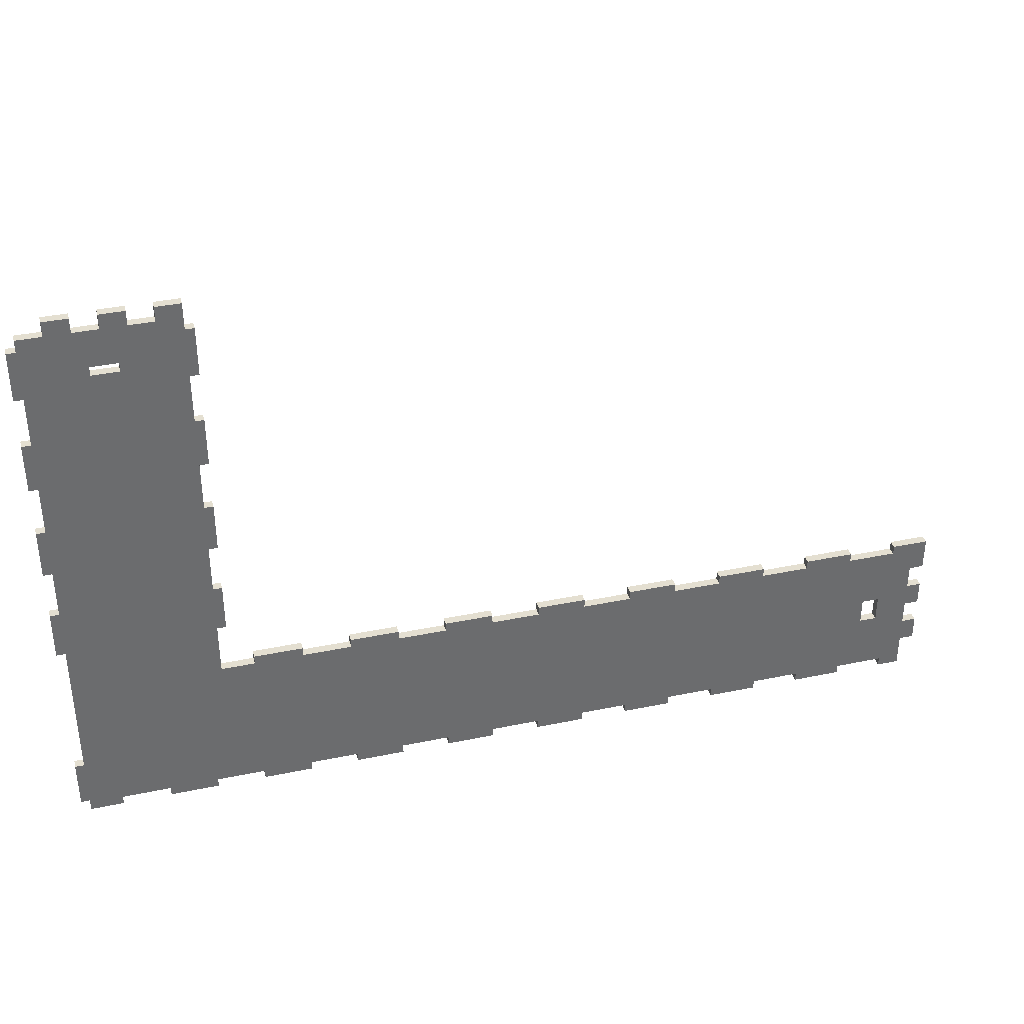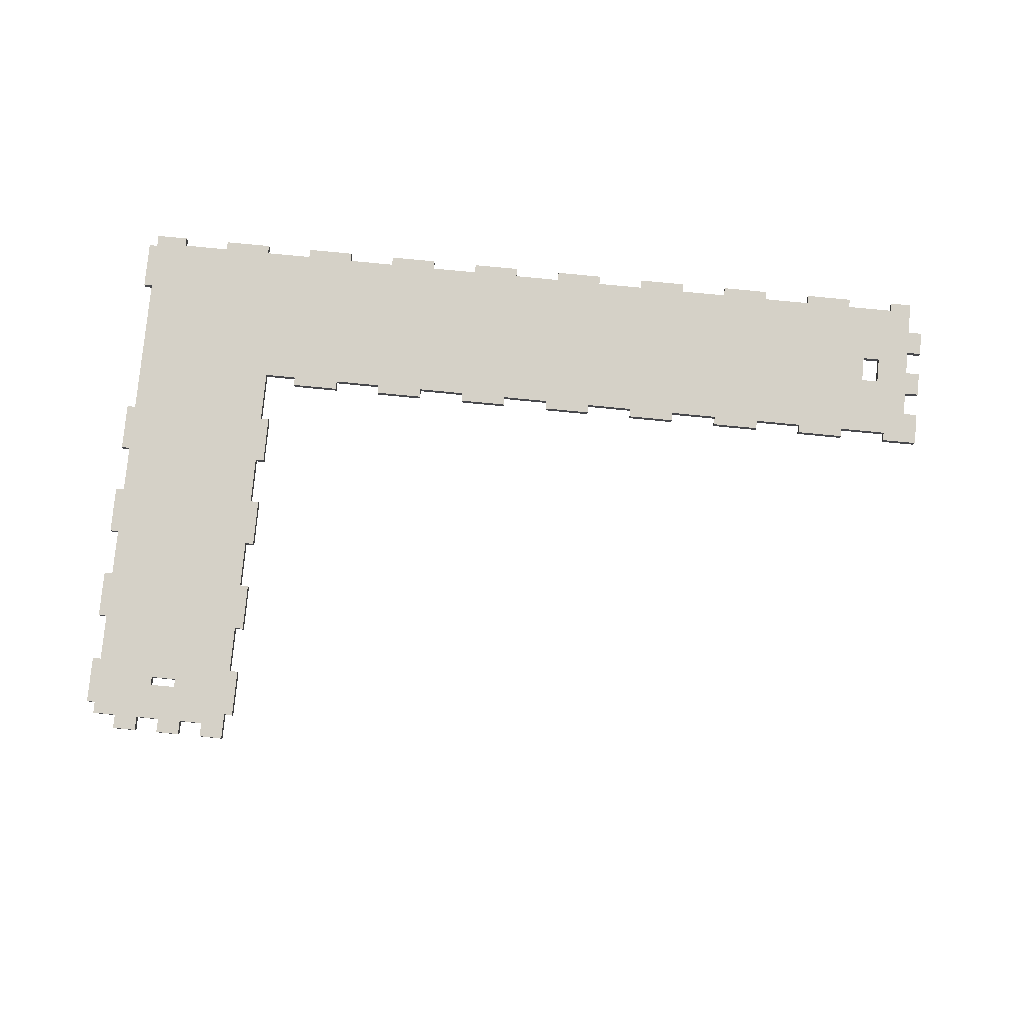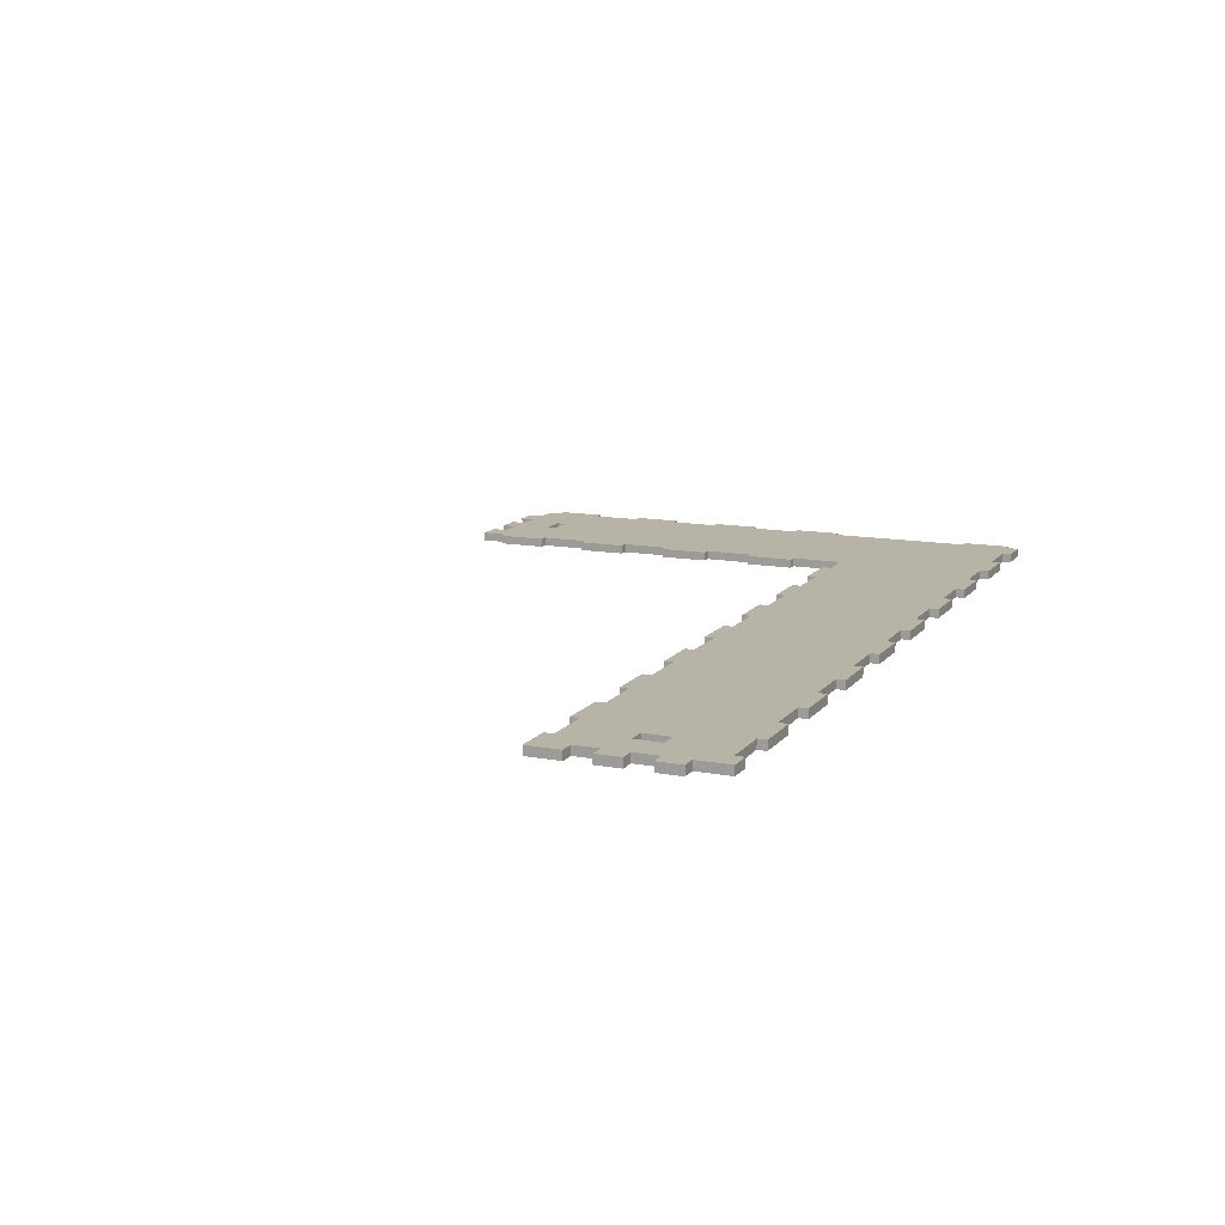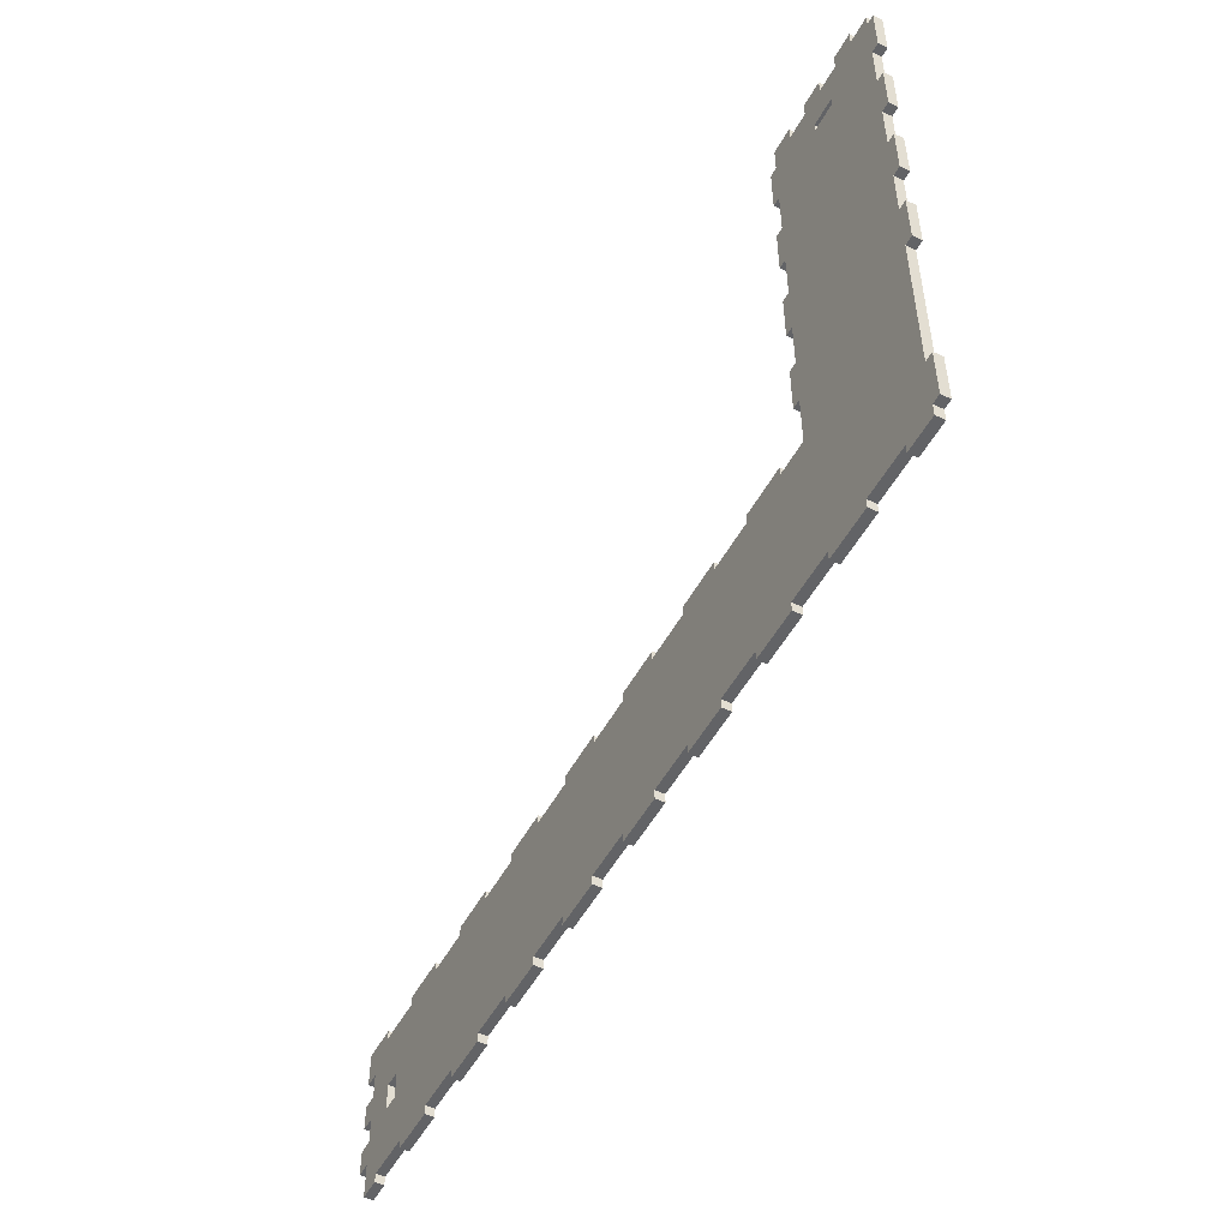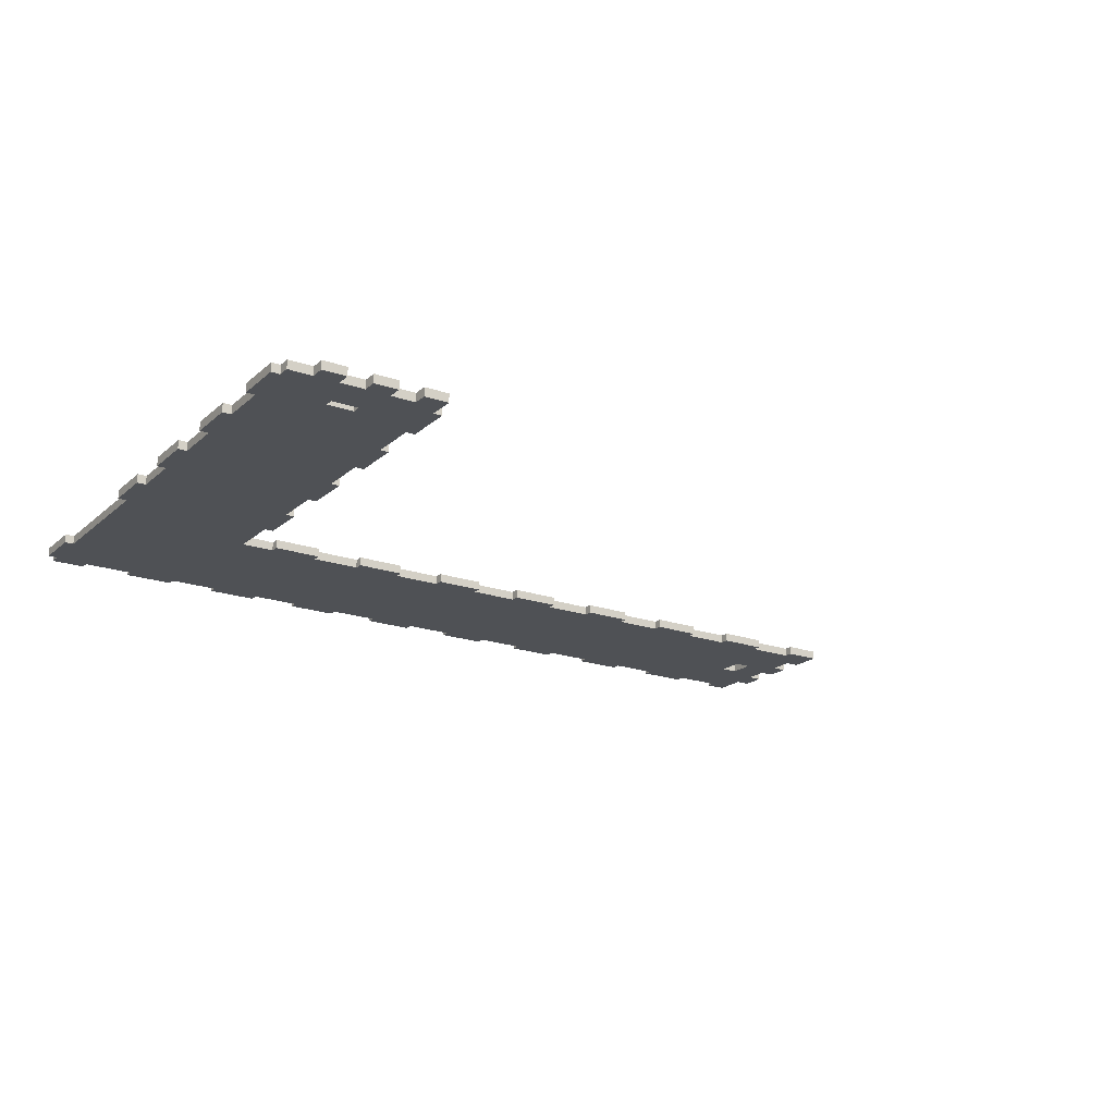
<metadata>
{"format":"obj","ext":"obj","renderer":"f3d","projection":"perspective","resolution":1024,"background":"white","views":[{"elev":36.7,"azim":164.9,"up":"+Y"},{"elev":79.7,"azim":-174.5,"up":"+Z"},{"elev":12.8,"azim":-66.5,"up":"+Z"},{"elev":-50.9,"azim":62.4,"up":"+Y"},{"elev":-19.8,"azim":146.9,"up":"+Z"}]}
</metadata>
<code>
g F-01
v 0 0 0
v 0 0 0.018
v 0.05 0 0
v 0.05 0 0.018
v 0.05 0.03 0
v 0.05 0.03 0.018
v 0.1 0.03 0
v 0.1 0.03 0.018
v 0.1 0 0
v 0.1 0 0.018
v 0.15 0 0
v 0.15 0 0.018
v 0.15 0.03 0
v 0.15 0.03 0.018
v 0.2 0.03 0
v 0.2 0.03 0.018
v 0.2 0 0
v 0.2 0 0.018
v 0.25 0 0
v 0.25 0 0.018
v 0.25 -0.025 0
v 0.25 -0.025 0.018
v 0.268 -0.025 0
v 0.268 -0.025 0.018
v 0.268 -0.125 0
v 0.268 -0.125 0.018
v 0.25 -0.125 0
v 0.25 -0.125 0.018
v 0.25 -0.225 0
v 0.25 -0.225 0.018
v 0.268 -0.225 0
v 0.268 -0.225 0.018
v 0.268 -0.325 0
v 0.268 -0.325 0.018
v 0.25 -0.325 0
v 0.25 -0.325 0.018
v 0.25 -0.425 0
v 0.25 -0.425 0.018
v 0.268 -0.425 0
v 0.268 -0.425 0.018
v 0.268 -0.525 0
v 0.268 -0.525 0.018
v 0.25 -0.525 0
v 0.25 -0.525 0.018
v 0.25 -0.625 0
v 0.25 -0.625 0.018
v 0.268 -0.625 0
v 0.268 -0.625 0.018
v 0.268 -0.725 0
v 0.268 -0.725 0.018
v 0.25 -0.725 0
v 0.25 -0.725 0.018
v 0.25 -1.025 0
v 0.25 -1.025 0.018
v 0.268 -1.025 0
v 0.268 -1.025 0.018
v 0.268 -1.125 0
v 0.268 -1.125 0.018
v 0.25 -1.125 0
v 0.25 -1.125 0.018
v 0.25 -1.15 0
v 0.25 -1.15 0.018
v 0.182 -1.15 0
v 0.182 -1.15 0.018
v 0.182 -1.132 0
v 0.182 -1.132 0.018
v 0.082 -1.132 0
v 0.082 -1.132 0.018
v 0.082 -1.15 0
v 0.082 -1.15 0.018
v -0.018 -1.15 0
v -0.018 -1.15 0.018
v -0.018 -1.132 0
v -0.018 -1.132 0.018
v -0.118 -1.132 0
v -0.118 -1.132 0.018
v -0.118 -1.15 0
v -0.118 -1.15 0.018
v -0.218 -1.15 0
v -0.218 -1.15 0.018
v -0.218 -1.132 0
v -0.218 -1.132 0.018
v -0.318 -1.132 0
v -0.318 -1.132 0.018
v -0.318 -1.15 0
v -0.318 -1.15 0.018
v -0.418 -1.15 0
v -0.418 -1.15 0.018
v -0.418 -1.132 0
v -0.418 -1.132 0.018
v -0.518 -1.132 0
v -0.518 -1.132 0.018
v -0.518 -1.15 0
v -0.518 -1.15 0.018
v -0.618 -1.15 0
v -0.618 -1.15 0.018
v -0.618 -1.132 0
v -0.618 -1.132 0.018
v -0.718 -1.132 0
v -0.718 -1.132 0.018
v -0.718 -1.15 0
v -0.718 -1.15 0.018
v -0.818 -1.15 0
v -0.818 -1.15 0.018
v -0.818 -1.132 0
v -0.818 -1.132 0.018
v -0.918 -1.132 0
v -0.918 -1.132 0.018
v -0.918 -1.15 0
v -0.918 -1.15 0.018
v -1.018 -1.15 0
v -1.018 -1.15 0.018
v -1.018 -1.132 0
v -1.018 -1.132 0.018
v -1.118 -1.132 0
v -1.118 -1.132 0.018
v -1.118 -1.15 0
v -1.118 -1.15 0.018
v -1.218 -1.15 0
v -1.218 -1.15 0.018
v -1.218 -1.132 0
v -1.218 -1.132 0.018
v -1.318 -1.132 0
v -1.318 -1.132 0.018
v -1.318 -1.15 0
v -1.318 -1.15 0.018
v -1.418 -1.15 0
v -1.418 -1.15 0.018
v -1.418 -1.132 0
v -1.418 -1.132 0.018
v -1.518 -1.132 0
v -1.518 -1.132 0.018
v -1.518 -1.15 0
v -1.518 -1.15 0.018
v -1.563 -1.15 0
v -1.563 -1.15 0.018
v -1.563 -1.082 0
v -1.563 -1.082 0.018
v -1.593 -1.082 0
v -1.593 -1.082 0.018
v -1.593 -1.032 0
v -1.593 -1.032 0.018
v -1.563 -1.032 0
v -1.563 -1.032 0.018
v -1.563 -0.982 0
v -1.563 -0.982 0.018
v -1.593 -0.982 0
v -1.593 -0.982 0.018
v -1.593 -0.932 0
v -1.593 -0.932 0.018
v -1.563 -0.932 0
v -1.563 -0.932 0.018
v -1.563 -0.882 0
v -1.563 -0.882 0.018
v -1.593 -0.882 0
v -1.593 -0.882 0.018
v -1.593 -0.814 0
v -1.593 -0.814 0.018
v -1.518 -0.814 0
v -1.518 -0.814 0.018
v -1.518 -0.832 0
v -1.518 -0.832 0.018
v -1.418 -0.832 0
v -1.418 -0.832 0.018
v -1.418 -0.814 0
v -1.418 -0.814 0.018
v -1.318 -0.814 0
v -1.318 -0.814 0.018
v -1.318 -0.832 0
v -1.318 -0.832 0.018
v -1.218 -0.832 0
v -1.218 -0.832 0.018
v -1.218 -0.814 0
v -1.218 -0.814 0.018
v -1.118 -0.814 0
v -1.118 -0.814 0.018
v -1.118 -0.832 0
v -1.118 -0.832 0.018
v -1.018 -0.832 0
v -1.018 -0.832 0.018
v -1.018 -0.814 0
v -1.018 -0.814 0.018
v -0.918 -0.814 0
v -0.918 -0.814 0.018
v -0.918 -0.832 0
v -0.918 -0.832 0.018
v -0.818 -0.832 0
v -0.818 -0.832 0.018
v -0.818 -0.814 0
v -0.818 -0.814 0.018
v -0.718 -0.814 0
v -0.718 -0.814 0.018
v -0.718 -0.832 0
v -0.718 -0.832 0.018
v -0.618 -0.832 0
v -0.618 -0.832 0.018
v -0.618 -0.814 0
v -0.618 -0.814 0.018
v -0.518 -0.814 0
v -0.518 -0.814 0.018
v -0.518 -0.832 0
v -0.518 -0.832 0.018
v -0.418 -0.832 0
v -0.418 -0.832 0.018
v -0.418 -0.814 0
v -0.418 -0.814 0.018
v -0.318 -0.814 0
v -0.318 -0.814 0.018
v -0.318 -0.832 0
v -0.318 -0.832 0.018
v -0.218 -0.832 0
v -0.218 -0.832 0.018
v -0.218 -0.814 0
v -0.218 -0.814 0.018
v -0.118 -0.814 0
v -0.118 -0.814 0.018
v -0.118 -0.832 0
v -0.118 -0.832 0.018
v -0.05 -0.832 0
v -0.05 -0.832 0.018
v -0.05 -0.725 0
v -0.05 -0.725 0.018
v -0.068 -0.725 0
v -0.068 -0.725 0.018
v -0.068 -0.625 0
v -0.068 -0.625 0.018
v -0.05 -0.625 0
v -0.05 -0.625 0.018
v -0.05 -0.525 0
v -0.05 -0.525 0.018
v -0.068 -0.525 0
v -0.068 -0.525 0.018
v -0.068 -0.425 0
v -0.068 -0.425 0.018
v -0.05 -0.425 0
v -0.05 -0.425 0.018
v -0.05 -0.325 0
v -0.05 -0.325 0.018
v -0.068 -0.325 0
v -0.068 -0.325 0.018
v -0.068 -0.225 0
v -0.068 -0.225 0.018
v -0.05 -0.225 0
v -0.05 -0.225 0.018
v -0.05 -0.125 0
v -0.05 -0.125 0.018
v -0.068 -0.125 0
v -0.068 -0.125 0.018
v -0.068 -0.025 0
v -0.068 -0.025 0.018
v -0.05 -0.025 0
v -0.05 -0.025 0.018
v -0.05 0.03 0
v -0.05 0.03 0.018
v 0 0.03 0
v 0 0.03 0.018
v 0.127 -0.094 0
v 0.127 -0.094 0.018
v 0.073 -0.094 0
v 0.073 -0.094 0.018
v 0.073 -0.076 0
v 0.073 -0.076 0.018
v 0.127 -0.076 0
v 0.127 -0.076 0.018
v -1.46 -1.009 0
v -1.46 -1.009 0.018
v -1.496 -1.009 0
v -1.496 -1.009 0.018
v -1.496 -0.955 0
v -1.496 -0.955 0.018
v -1.46 -0.955 0
v -1.46 -0.955 0.018
f 1 2 4 3
f 3 4 6 5
f 5 6 8 7
f 7 8 10 9
f 9 10 12 11
f 11 12 14 13
f 13 14 16 15
f 15 16 18 17
f 17 18 20 19
f 19 20 22 21
f 21 22 24 23
f 23 24 26 25
f 25 26 28 27
f 27 28 30 29
f 29 30 32 31
f 31 32 34 33
f 33 34 36 35
f 35 36 38 37
f 37 38 40 39
f 39 40 42 41
f 41 42 44 43
f 43 44 46 45
f 45 46 48 47
f 47 48 50 49
f 49 50 52 51
f 51 52 54 53
f 53 54 56 55
f 55 56 58 57
f 57 58 60 59
f 59 60 62 61
f 61 62 64 63
f 63 64 66 65
f 65 66 68 67
f 67 68 70 69
f 69 70 72 71
f 71 72 74 73
f 73 74 76 75
f 75 76 78 77
f 77 78 80 79
f 79 80 82 81
f 81 82 84 83
f 83 84 86 85
f 85 86 88 87
f 87 88 90 89
f 89 90 92 91
f 91 92 94 93
f 93 94 96 95
f 95 96 98 97
f 97 98 100 99
f 99 100 102 101
f 101 102 104 103
f 103 104 106 105
f 105 106 108 107
f 107 108 110 109
f 109 110 112 111
f 111 112 114 113
f 113 114 116 115
f 115 116 118 117
f 117 118 120 119
f 119 120 122 121
f 121 122 124 123
f 123 124 126 125
f 125 126 128 127
f 127 128 130 129
f 129 130 132 131
f 131 132 134 133
f 133 134 136 135
f 135 136 138 137
f 137 138 140 139
f 139 140 142 141
f 141 142 144 143
f 143 144 146 145
f 145 146 148 147
f 147 148 150 149
f 149 150 152 151
f 151 152 154 153
f 153 154 156 155
f 155 156 158 157
f 157 158 160 159
f 159 160 162 161
f 161 162 164 163
f 163 164 166 165
f 165 166 168 167
f 167 168 170 169
f 169 170 172 171
f 171 172 174 173
f 173 174 176 175
f 175 176 178 177
f 177 178 180 179
f 179 180 182 181
f 181 182 184 183
f 183 184 186 185
f 185 186 188 187
f 187 188 190 189
f 189 190 192 191
f 191 192 194 193
f 193 194 196 195
f 195 196 198 197
f 197 198 200 199
f 199 200 202 201
f 201 202 204 203
f 203 204 206 205
f 205 206 208 207
f 207 208 210 209
f 209 210 212 211
f 211 212 214 213
f 213 214 216 215
f 215 216 218 217
f 217 218 220 219
f 219 220 222 221
f 221 222 224 223
f 223 224 226 225
f 225 226 228 227
f 227 228 230 229
f 229 230 232 231
f 231 232 234 233
f 233 234 236 235
f 235 236 238 237
f 237 238 240 239
f 239 240 242 241
f 241 242 244 243
f 243 244 246 245
f 245 246 248 247
f 247 248 250 249
f 249 250 252 251
f 251 252 254 253
f 253 254 256 255
f 255 256 2 1
f 257 259 260 258
f 259 261 262 260
f 261 263 264 262
f 263 257 258 264
f 265 267 268 266
f 267 269 270 268
f 269 271 272 270
f 271 265 266 272
f 23 25 21
f 22 26 24
f 21 25 27
f 28 26 22
f 19 21 17
f 18 22 20
f 15 17 13
f 14 18 16
f 13 17 11
f 12 18 14
f 11 263 9
f 10 264 12
f 7 9 5
f 6 10 8
f 5 9 3
f 4 10 6
f 3 261 1
f 2 262 4
f 255 1 253
f 254 2 256
f 253 1 251
f 252 2 254
f 251 245 249
f 250 246 252
f 249 245 247
f 248 246 250
f 245 259 243
f 244 260 246
f 243 237 241
f 242 238 244
f 241 237 239
f 240 238 242
f 237 37 235
f 236 38 238
f 235 229 233
f 234 230 236
f 233 229 231
f 232 230 234
f 229 45 227
f 228 46 230
f 227 221 225
f 226 222 228
f 225 221 223
f 224 222 226
f 221 51 219
f 220 52 222
f 217 219 75
f 76 220 218
f 215 217 213
f 214 218 216
f 213 217 211
f 212 218 214
f 211 81 209
f 210 82 212
f 207 209 205
f 206 210 208
f 205 209 203
f 204 210 206
f 203 89 201
f 202 90 204
f 199 201 197
f 198 202 200
f 197 201 195
f 196 202 198
f 195 97 193
f 194 98 196
f 191 193 189
f 190 194 192
f 189 193 187
f 188 194 190
f 187 105 185
f 186 106 188
f 183 185 181
f 182 186 184
f 181 185 179
f 180 186 182
f 179 113 177
f 178 114 180
f 175 177 173
f 174 178 176
f 173 177 171
f 172 178 174
f 171 121 169
f 170 122 172
f 167 169 165
f 166 170 168
f 165 169 163
f 164 170 166
f 163 271 161
f 162 272 164
f 159 161 157
f 158 162 160
f 157 153 155
f 156 154 158
f 153 269 151
f 152 270 154
f 151 145 149
f 150 146 152
f 149 145 147
f 148 146 150
f 145 267 143
f 144 268 146
f 143 137 141
f 142 138 144
f 141 137 139
f 140 138 142
f 137 131 135
f 136 132 138
f 131 133 135
f 136 134 132
f 265 129 131
f 132 130 266
f 129 125 127
f 128 126 130
f 123 125 129
f 130 126 124
f 169 121 123
f 124 122 170
f 121 117 119
f 120 118 122
f 115 117 121
f 122 118 116
f 177 113 115
f 116 114 178
f 113 109 111
f 112 110 114
f 107 109 113
f 114 110 108
f 185 105 107
f 108 106 186
f 105 101 103
f 104 102 106
f 99 101 105
f 106 102 100
f 193 97 99
f 100 98 194
f 97 93 95
f 96 94 98
f 91 93 97
f 98 94 92
f 201 89 91
f 92 90 202
f 89 85 87
f 88 86 90
f 83 85 89
f 90 86 84
f 209 81 83
f 84 82 210
f 81 77 79
f 80 78 82
f 75 77 81
f 82 78 76
f 219 73 75
f 76 74 220
f 73 69 71
f 72 70 74
f 67 69 73
f 74 70 68
f 53 65 67
f 68 66 54
f 65 61 63
f 64 62 66
f 59 61 65
f 66 62 60
f 53 57 59
f 60 58 54
f 55 57 53
f 54 58 56
f 51 53 219
f 220 54 52
f 45 49 51
f 52 50 46
f 47 49 45
f 46 50 48
f 43 45 229
f 230 46 44
f 37 41 43
f 44 42 38
f 39 41 37
f 38 42 40
f 35 37 237
f 238 38 36
f 29 33 35
f 36 34 30
f 31 33 29
f 30 34 32
f 27 29 257
f 258 30 28
f 21 27 263
f 264 28 22
f 17 21 263
f 264 22 18
f 11 17 263
f 264 18 12
f 9 263 261
f 262 264 10
f 9 261 3
f 4 262 10
f 1 261 251
f 252 262 2
f 251 261 245
f 246 262 252
f 261 259 245
f 246 260 262
f 259 29 243
f 244 30 260
f 29 35 243
f 244 36 30
f 243 35 237
f 238 36 244
f 37 43 235
f 236 44 38
f 235 43 229
f 230 44 236
f 45 51 227
f 228 52 46
f 227 51 221
f 222 52 228
f 53 67 219
f 220 68 54
f 67 73 219
f 220 74 68
f 217 75 211
f 212 76 218
f 211 75 81
f 82 76 212
f 209 83 203
f 204 84 210
f 203 83 89
f 90 84 204
f 201 91 195
f 196 92 202
f 195 91 97
f 98 92 196
f 193 99 187
f 188 100 194
f 187 99 105
f 106 100 188
f 185 107 179
f 180 108 186
f 179 107 113
f 114 108 180
f 177 115 171
f 172 116 178
f 171 115 121
f 122 116 172
f 169 123 271
f 272 124 170
f 271 123 265
f 266 124 272
f 163 169 271
f 272 170 164
f 271 269 161
f 162 270 272
f 161 269 153
f 154 270 162
f 161 153 157
f 158 154 162
f 151 269 145
f 146 270 152
f 269 267 145
f 146 268 270
f 143 267 137
f 138 268 144
f 267 131 137
f 138 132 268
f 267 265 131
f 132 266 268
f 123 129 265
f 266 130 124
f 53 59 65
f 66 60 54
f 257 29 259
f 260 30 258
f 263 27 257
f 258 28 264

</code>
